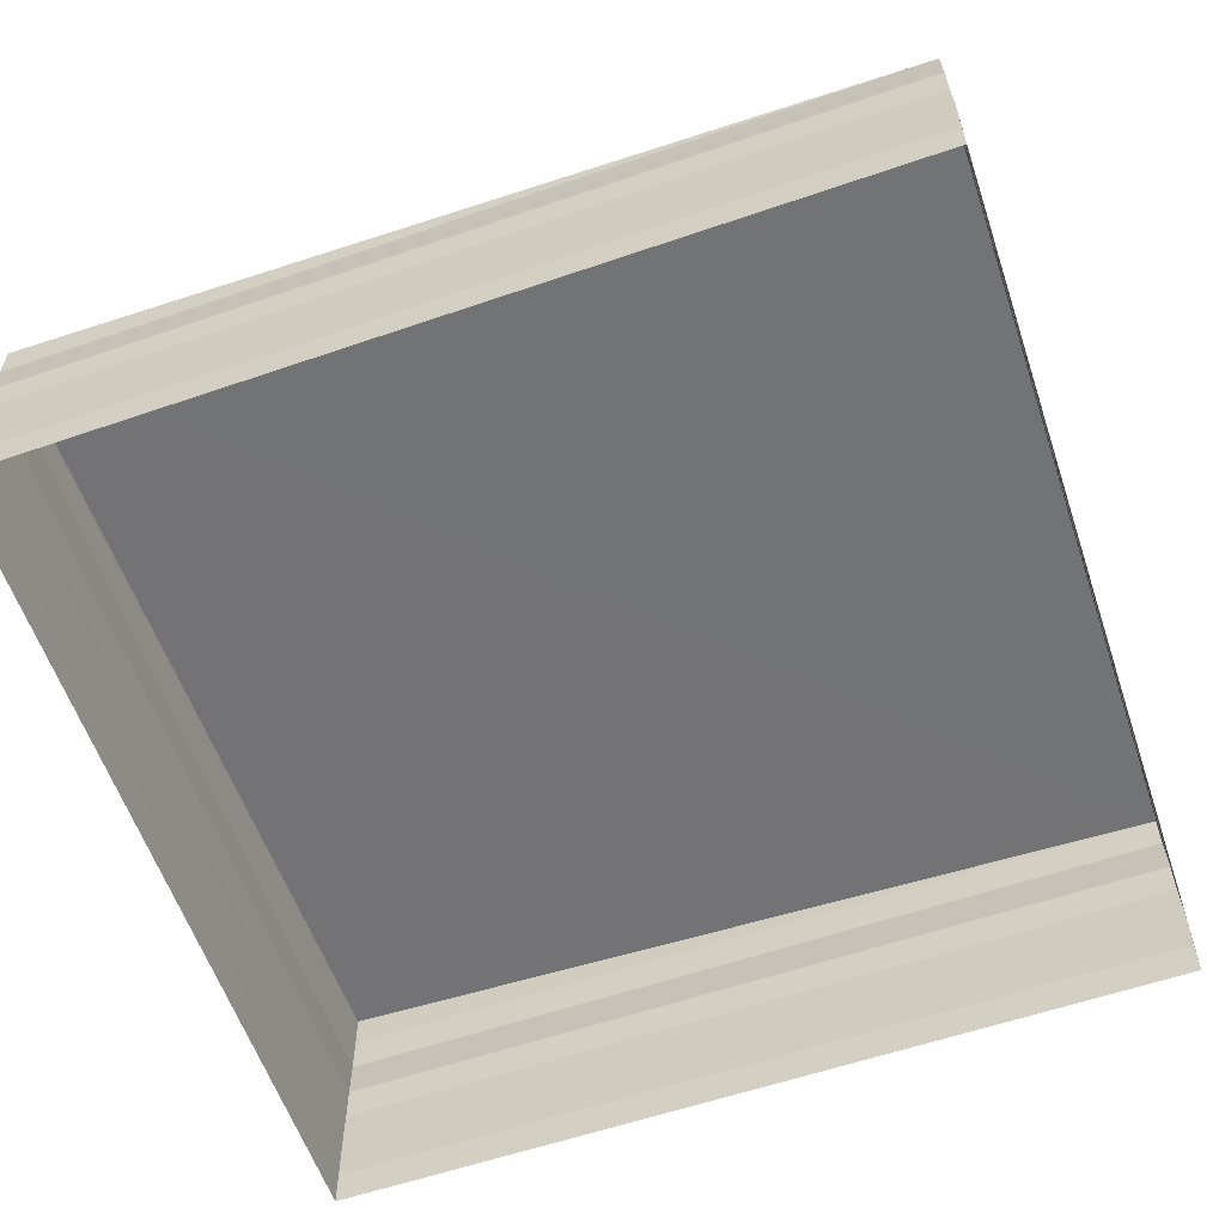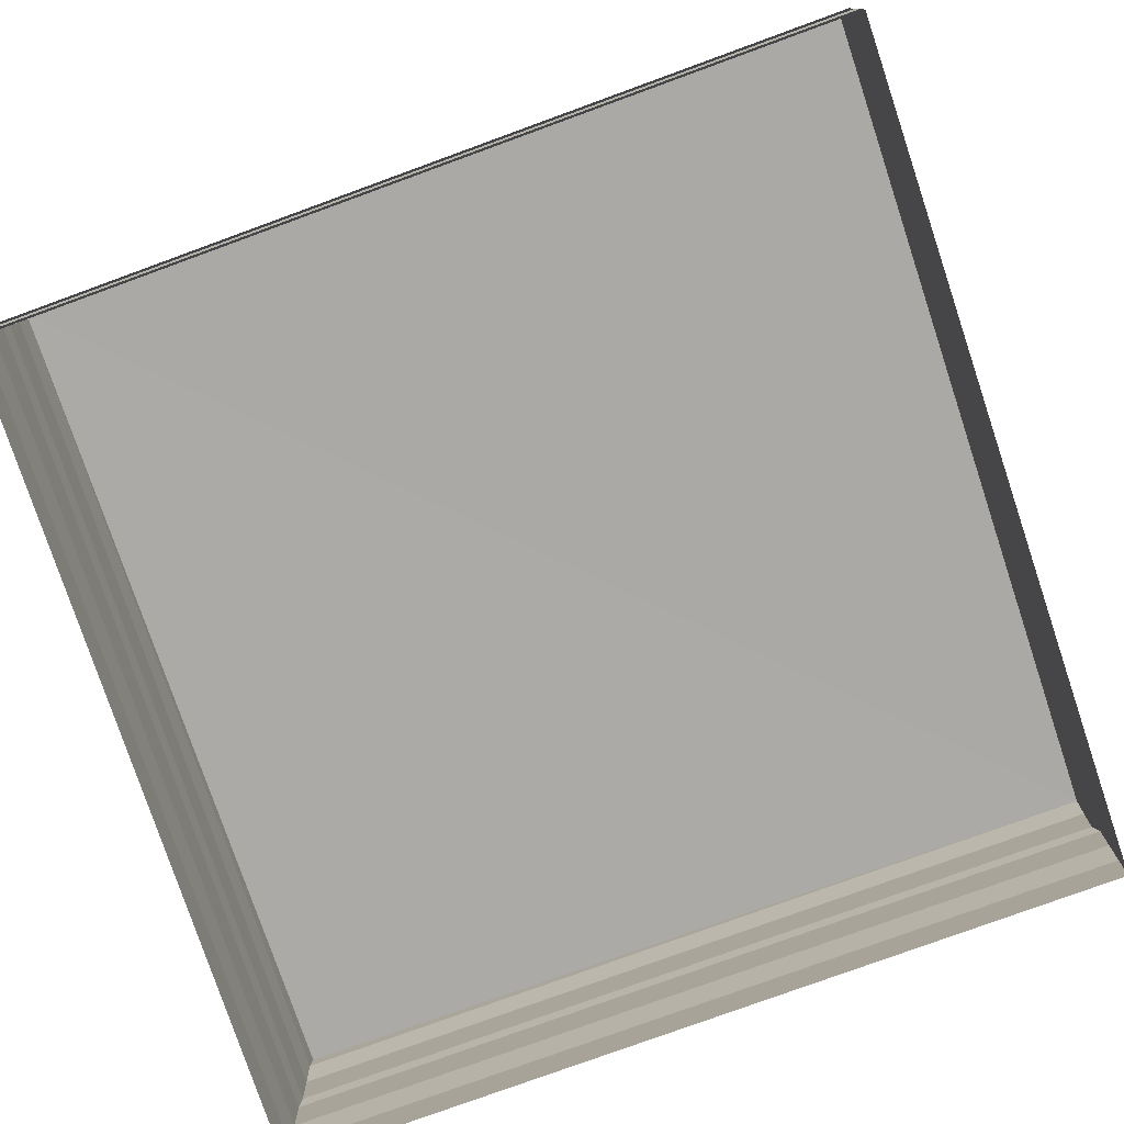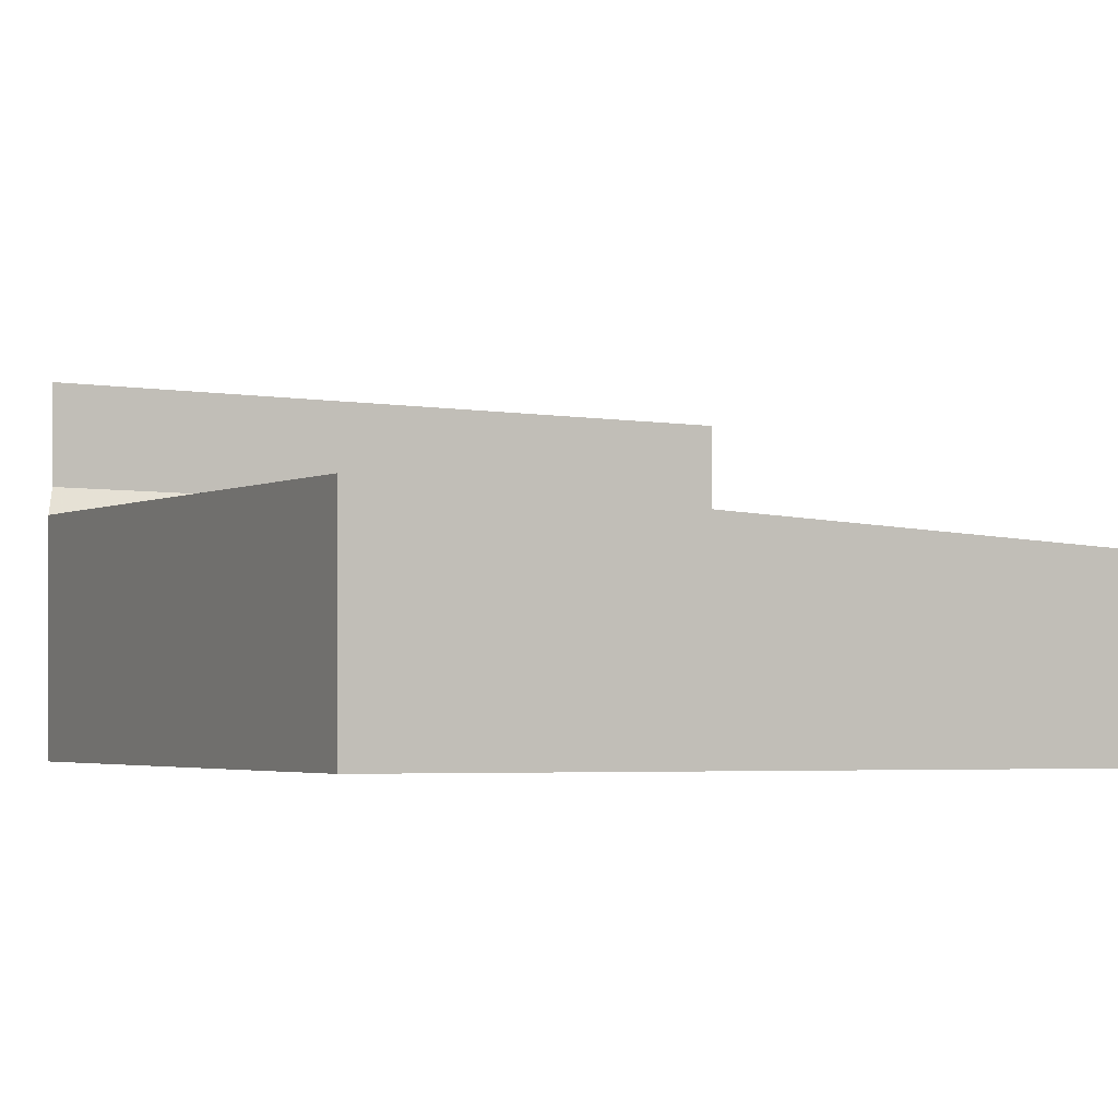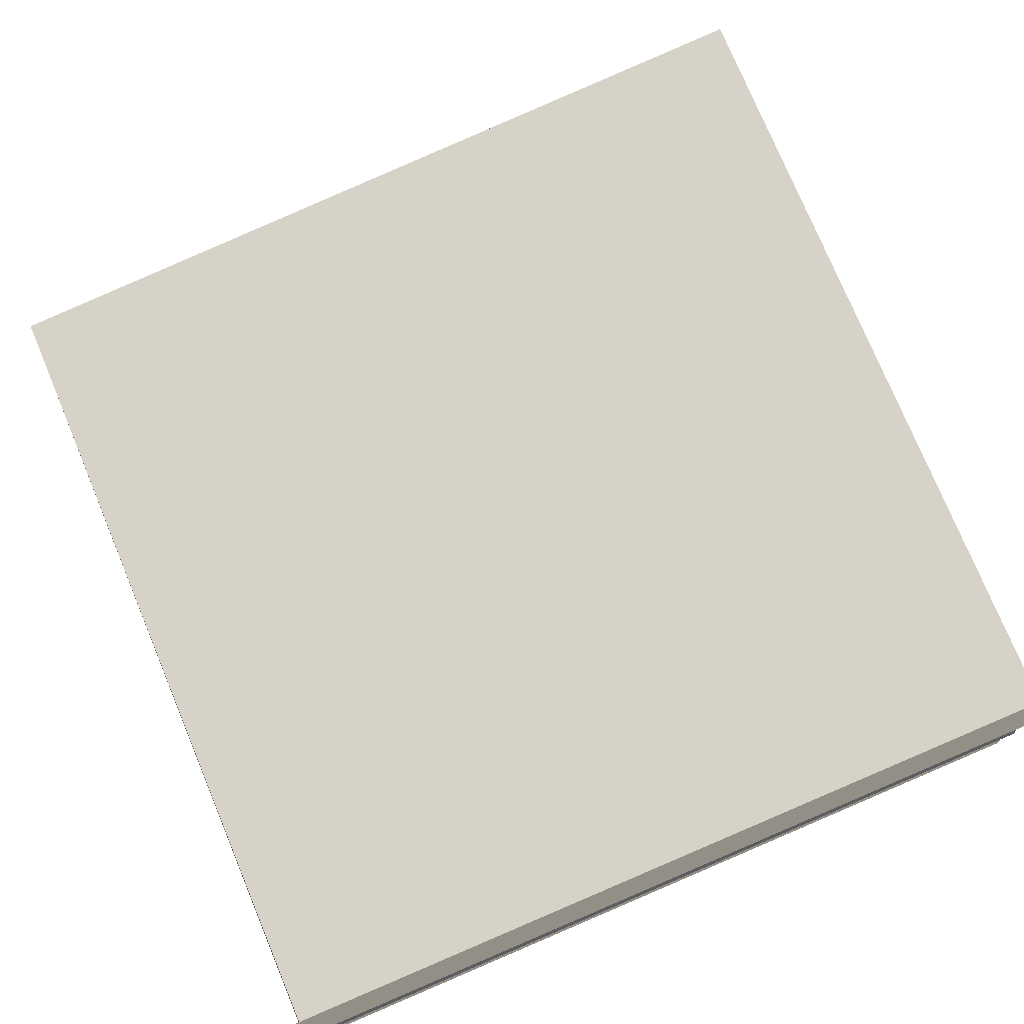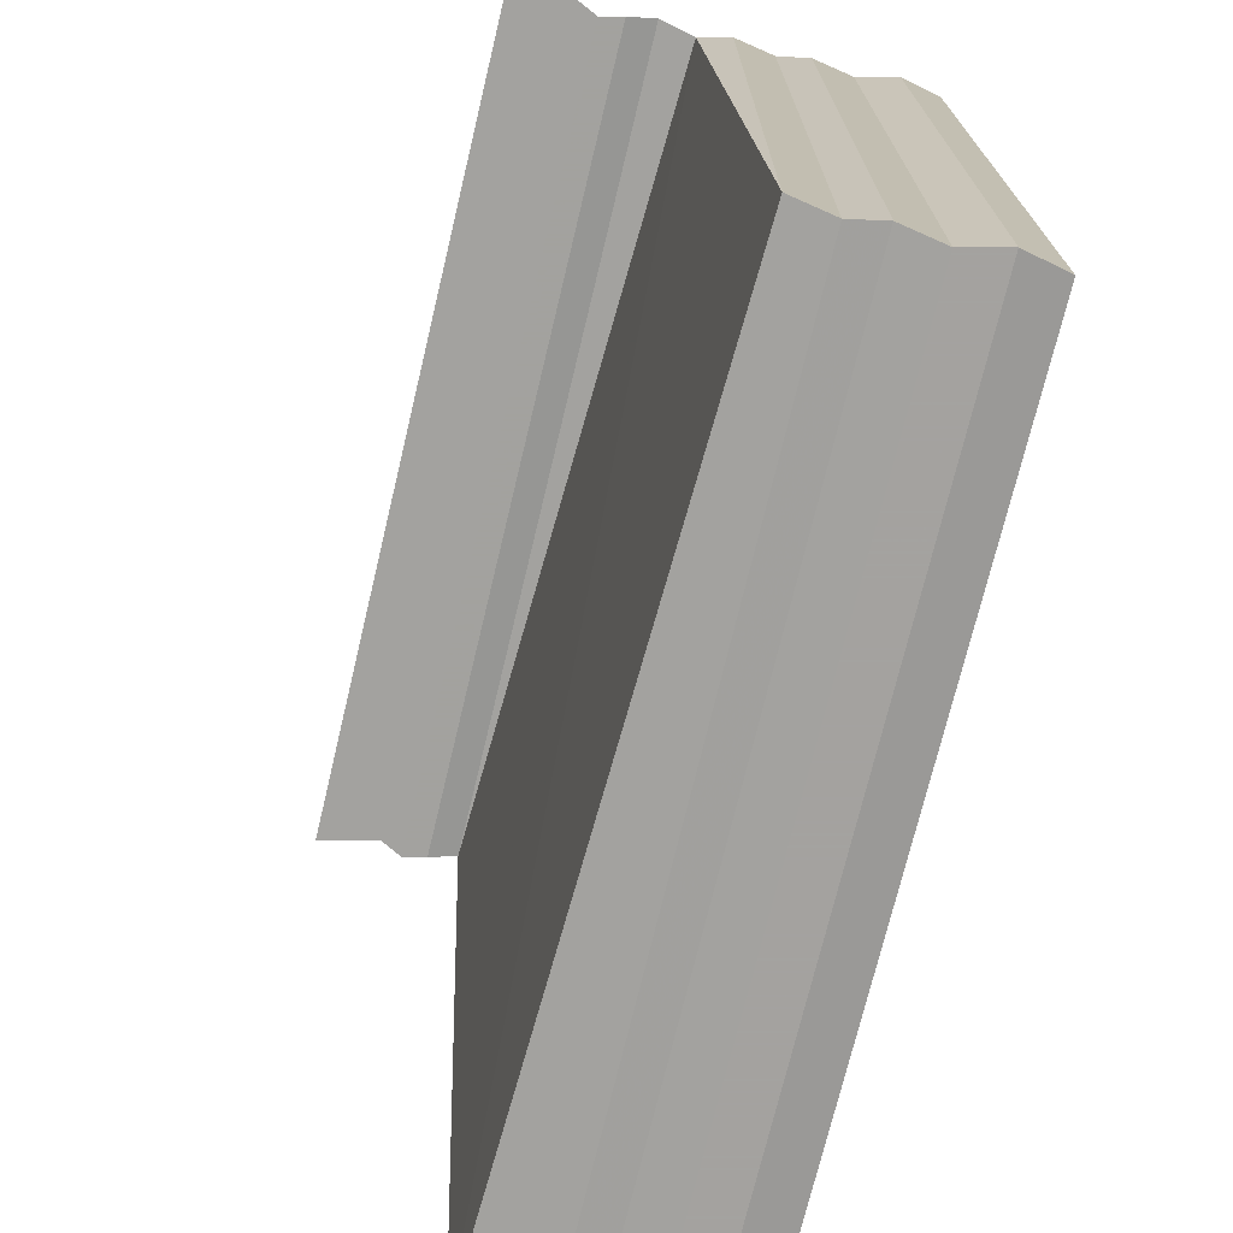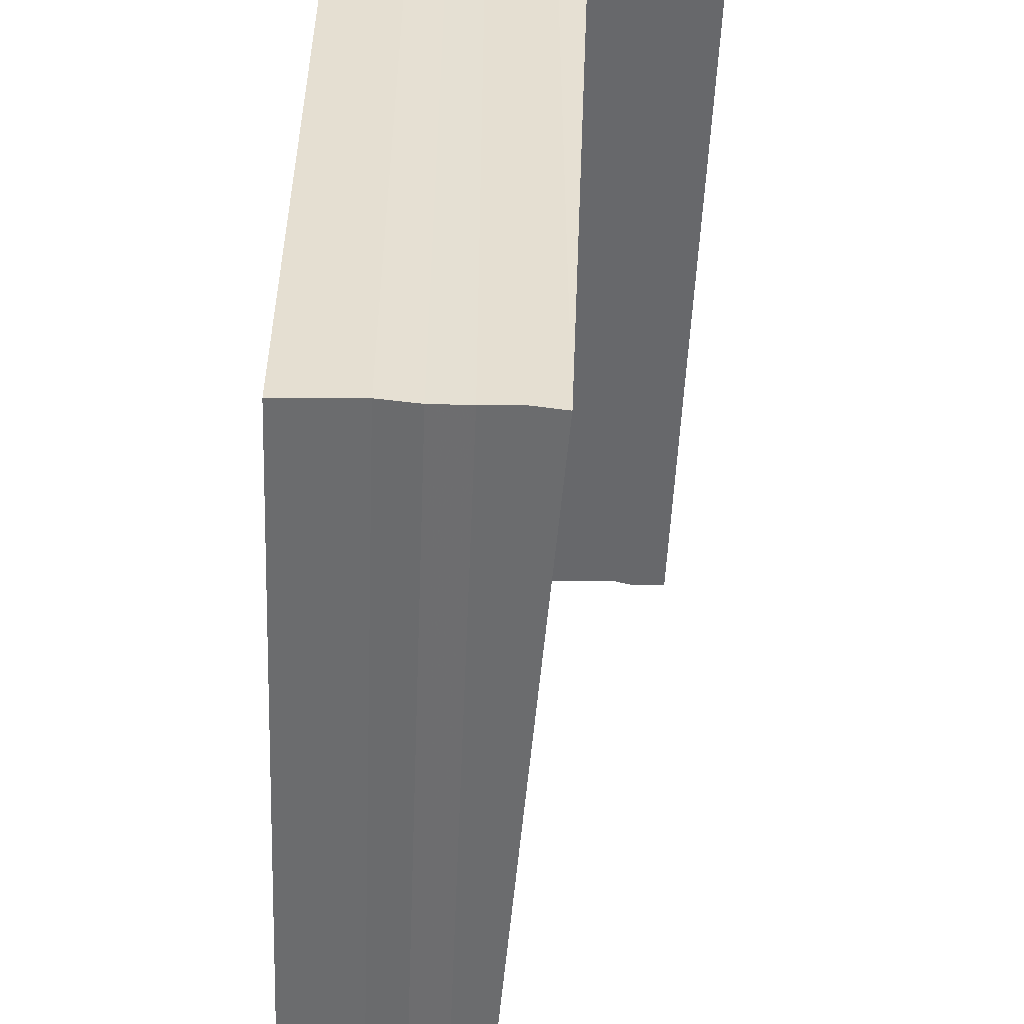
<metadata>
{"format":"obj","ext":"obj","renderer":"f3d","projection":"perspective","resolution":1024,"background":"white","views":[{"elev":-59.0,"azim":19.8,"up":"+Z"},{"elev":-79.0,"azim":19.6,"up":"+Z"},{"elev":-4.0,"azim":-27.0,"up":"+Z"},{"elev":77.9,"azim":157.0,"up":"+Z"},{"elev":-72.4,"azim":76.4,"up":"+Y"},{"elev":-52.9,"azim":-92.4,"up":"+Y"}]}
</metadata>
<code>
o 10699
v 2160 1878 7.397
v 2160 1878 7.397
v 2160 1878 7.398
v 2160 1878 7.398
v 2160 1878 7.398
v 2160 1878 7.397
v 2160 1878 7.398
v 2160 1878 7.398
v 2160 1878 7.399
v 2160 1878 7.398
v 2160 1878 7.399
v 2160 1878 7.399
v 2160 1878 7.399
v 2160 1878 7.399
v 2160 1878 7.399
v 2160 1878 7.399
v 2160 1878 7.399
v 2160 1878 7.4
v 2160 1878 7.399
v 2160 1878 7.399
v 2160 1878 7.399
v 2160 1878 7.4
v 2160 1878 7.399
v 2160 1878 7.399
v 2160 1878 7.399
v 2160 1878 7.399
v 2160 1878 7.399
v 2160 1878 7.4
v 2160 1878 7.399
v 2160 1878 7.399
v 2160 1878 7.399
v 2160 1878 7.399
v 2160 1878 7.399
v 2160 1878 7.399
v 2160 1878 7.399
v 2160 1878 7.398
v 2160 1878 7.398
v 2160 1878 7.398
v 2160 1878 7.398
v 2160 1878 7.398
v 2160 1878 7.397
v 2160 1878 7.398
v 2160 1878 7.397
v 2160 1878 7.397
v 2160 1878 7.398
v 2160 1878 7.398
v 2160 1878 7.398
v 2160 1878 7.398
v 2160 1878 7.398
v 2160 1878 7.397
v 2160 1878 7.398
v 2160 1878 7.397
v 2160 1878 7.397
v 2160 1878 7.399
v 2160 1878 7.399
v 2160 1878 7.399
v 2160 1878 7.399
v 2160 1878 7.4
v 2160 1878 7.4
v 2160 1878 7.4
v 2160 1878 7.4
v 2160 1878 7.4
v 2160 1878 7.4
v 2160 1878 7.4
v 2160 1878 7.399
v 2160 1878 7.4
v 2160 1878 7.4
v 2160 1878 7.4
v 2160 1878 7.399
v 2160 1878 7.399
v 2160 1878 7.399
v 2160 1878 7.399
v 2160 1878 7.399
v 2160 1878 7.399
v 2160 1878 7.399
v 2160 1878 7.399
v 2160 1878 7.399
v 2160 1878 7.398
v 2160 1878 7.398
v 2160 1878 7.398
v 2160 1878 7.398
v 2160 1878 7.398
v 2160 1878 7.397
v 2160 1878 7.398
v 2160 1878 7.397
v 2160 1878 7.397
v 2160 1878 7.4
v 2160 1878 7.4
v 2160 1878 7.4
v 2160 1878 7.4
v 2160 1878 7.401
v 2160 1878 7.4
v 2160 1878 7.401
v 2160 1878 7.4
v 2160 1878 7.4
v 2160 1878 7.401
v 2160 1878 7.4
v 2160 1878 7.401
v 2160 1878 7.401
v 2160 1878 7.401
v 2160 1878 7.401
v 2160 1878 7.401
v 2160 1878 7.401
v 2160 1878 7.401
v 2160 1878 7.401
v 2160 1878 7.401
v 2160 1878 7.401
v 2160 1878 7.401
v 2160 1878 7.401
v 2160 1878 7.401
v 2160 1878 7.401
v 2160 1878 7.401
v 2160 1878 7.401
v 2160 1878 7.401
v 2160 1878 7.401
v 2160 1878 7.401
v 2160 1878 7.401
v 2160 1878 7.401
v 2160 1878 7.401
v 2160 1878 7.401
v 2160 1878 7.402
v 2160 1878 7.401
v 2160 1878 7.402
v 2160 1878 7.401
v 2160 1878 7.401
v 2160 1878 7.402
v 2160 1878 7.401
v 2160 1878 7.402
v 2160 1878 7.402
v 2160 1878 7.402
v 2160 1878 7.402
v 2160 1878 7.402
v 2160 1878 7.402
v 2160 1878 7.402
v 2160 1878 7.402
v 2160 1878 7.402
v 2160 1878 7.402
v 2160 1878 7.402
v 2160 1878 7.402
v 2160 1878 7.402
v 2160 1878 7.402
v 2160 1878 7.402
v 2160 1878 7.402
v 2160 1878 7.402
v 2160 1878 7.402
v 2160 1878 7.402
v 2160 1878 7.402
v 2160 1878 7.402
v 2160 1878 7.402
v 2160 1878 7.402
v 2160 1878 7.402
v 2160 1878 7.402
v 2160 1878 7.402
v 2160 1878 7.402
v 2160 1878 7.402
v 2160 1878 7.402
v 2160 1878 7.402
v 2160 1878 7.402
f 1 2 3
f 3 4 5
f 4 6 7
f 5 8 9
f 8 7 10
f 9 11 12
f 11 10 13
f 12 14 15
f 14 13 16
f 15 17 18
f 19 16 20
f 21 20 22
f 23 24 17
f 25 26 21
f 27 23 28
f 29 30 25
f 31 32 27
f 32 33 24
f 34 35 31
f 35 36 33
f 37 38 34
f 38 39 36
f 40 41 39
f 42 40 37
f 43 44 42
f 45 46 29
f 46 47 48
f 49 50 47
f 51 49 45
f 52 53 51
f 30 48 54
f 26 54 55
f 56 55 57
f 58 57 59
f 60 59 61
f 62 63 61
f 64 65 63
f 28 66 61
f 67 68 60
f 68 69 66
f 70 71 67
f 71 72 69
f 73 74 70
f 74 75 72
f 76 77 73
f 77 78 75
f 79 80 76
f 80 81 78
f 82 83 81
f 84 82 79
f 85 86 84
f 87 88 89
f 87 90 91
f 91 92 93
f 94 95 96
f 96 97 98
f 99 100 101
f 101 102 103
f 104 105 106
f 106 107 108
f 109 110 111
f 111 112 113
f 114 115 116
f 116 117 118
f 119 120 121
f 121 122 123
f 124 125 126
f 126 127 128
f 129 130 131
f 131 132 133
f 134 135 136
f 136 137 138
f 139 140 141
f 141 142 143
f 144 145 146
f 146 147 148
f 149 150 151
f 151 152 153
f 154 155 156
f 156 157 158

</code>
